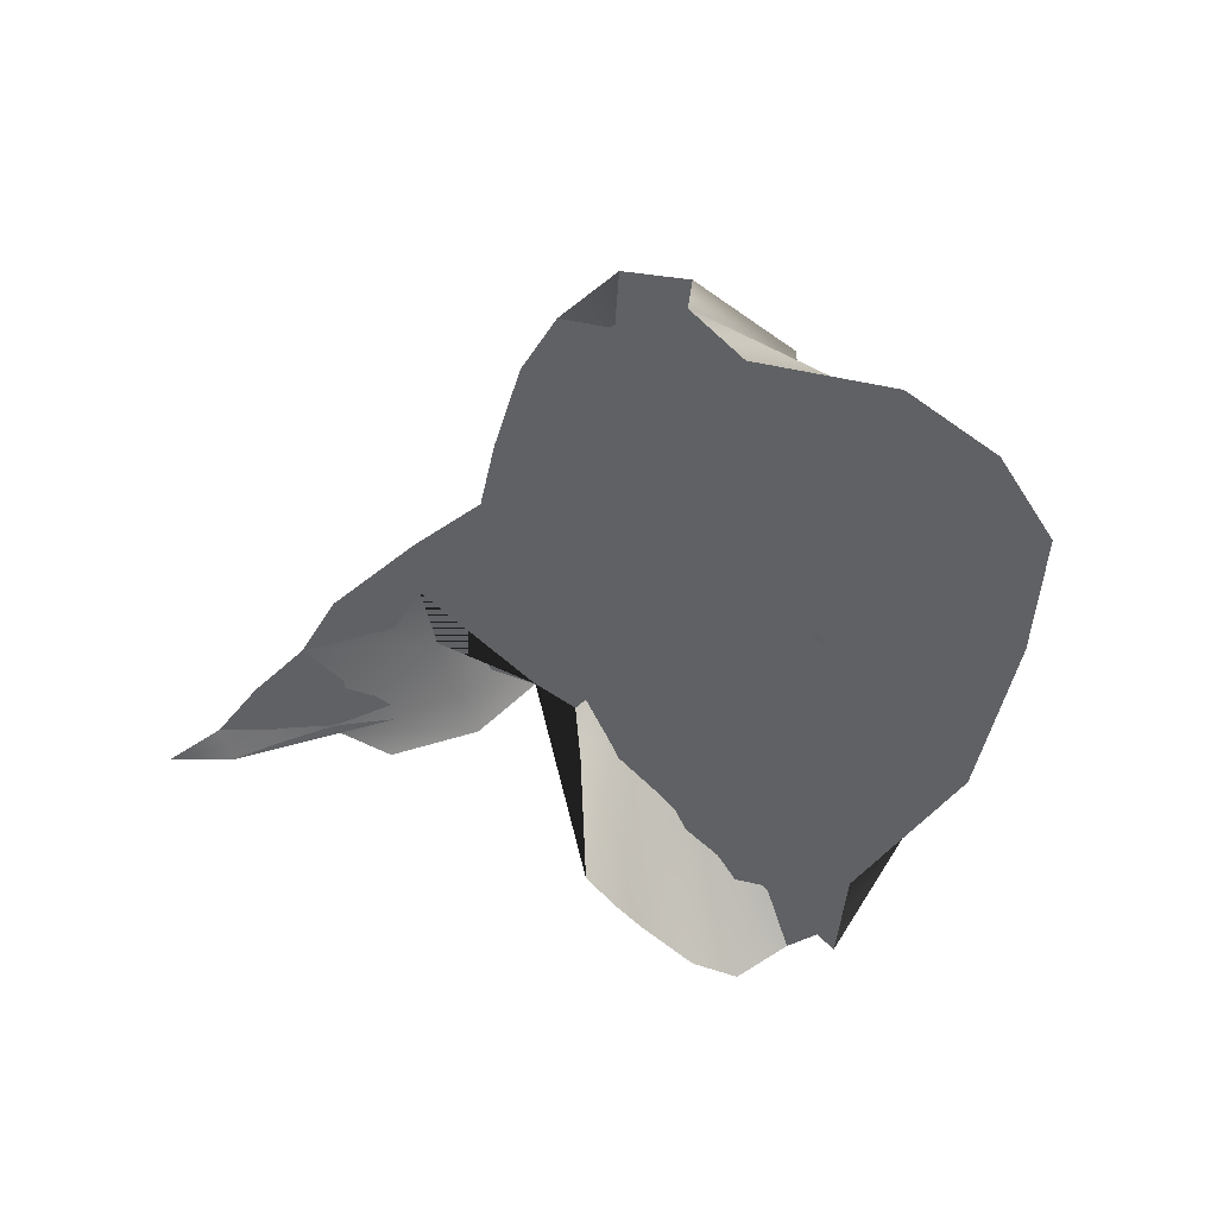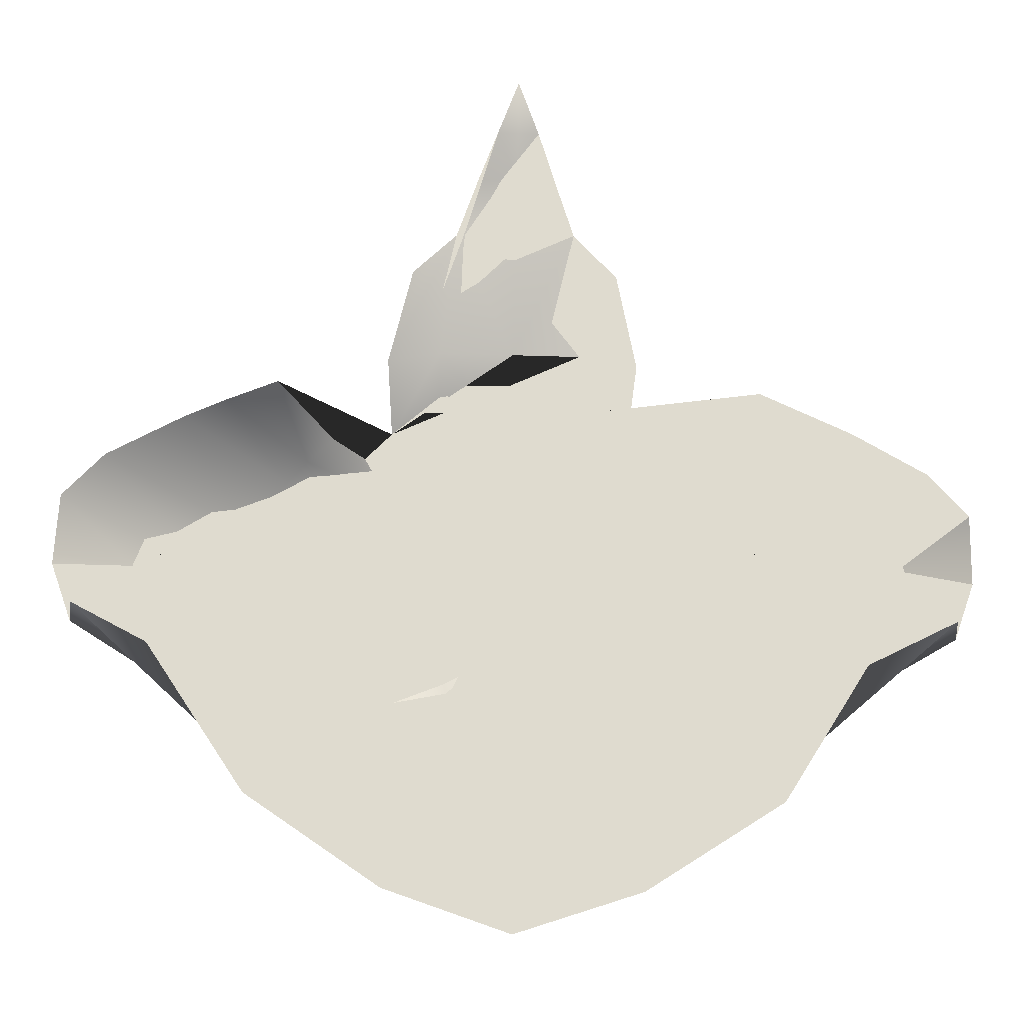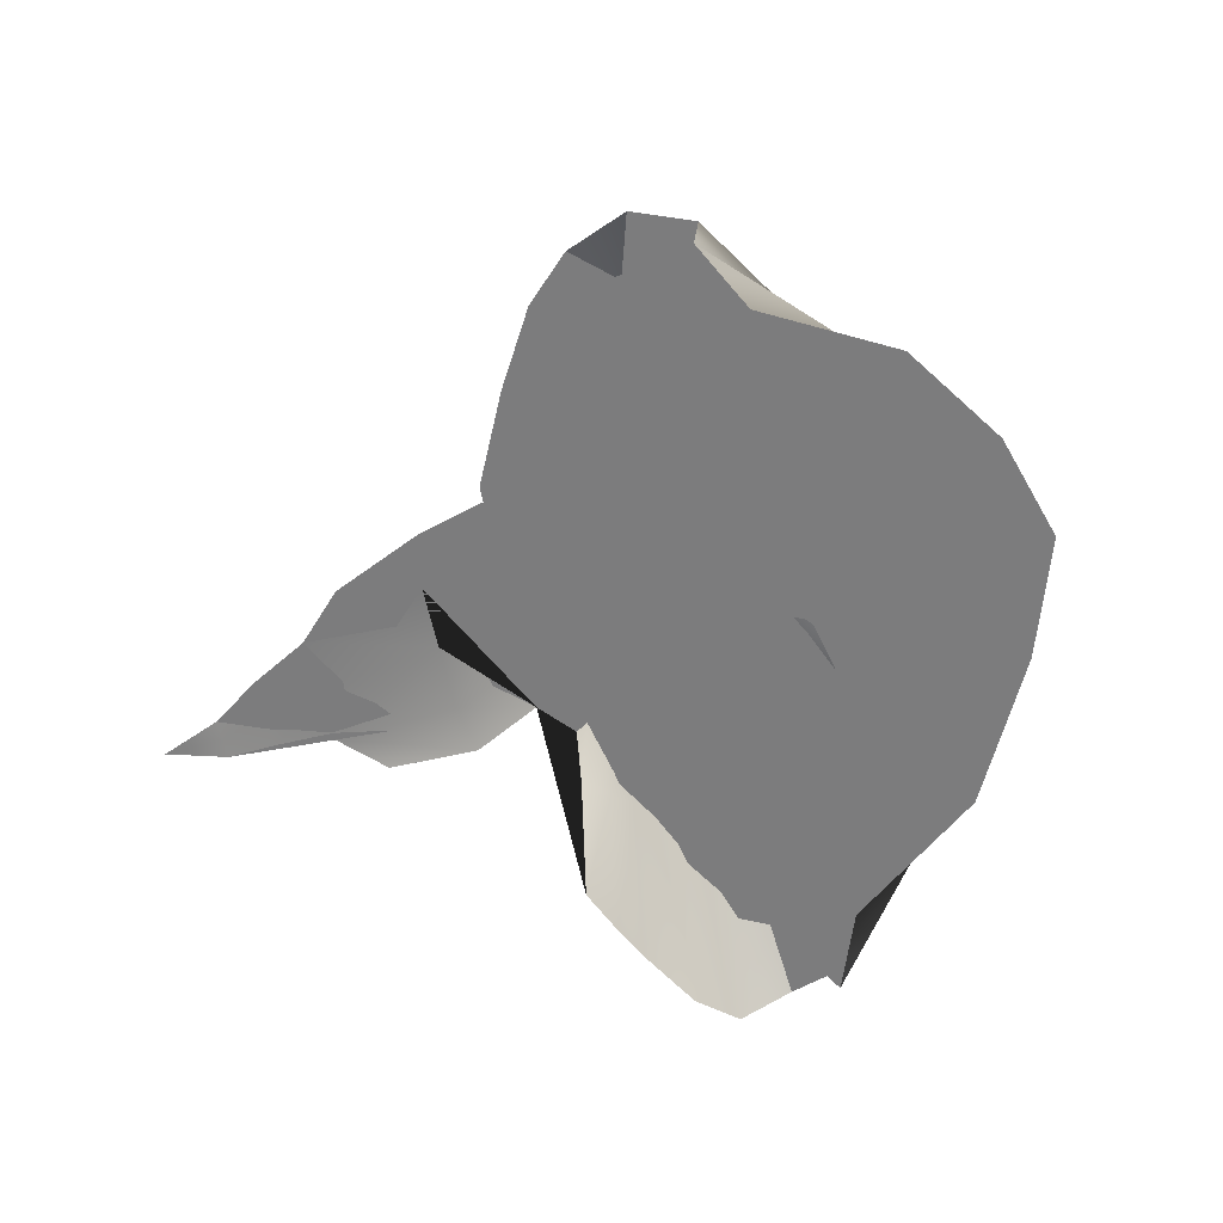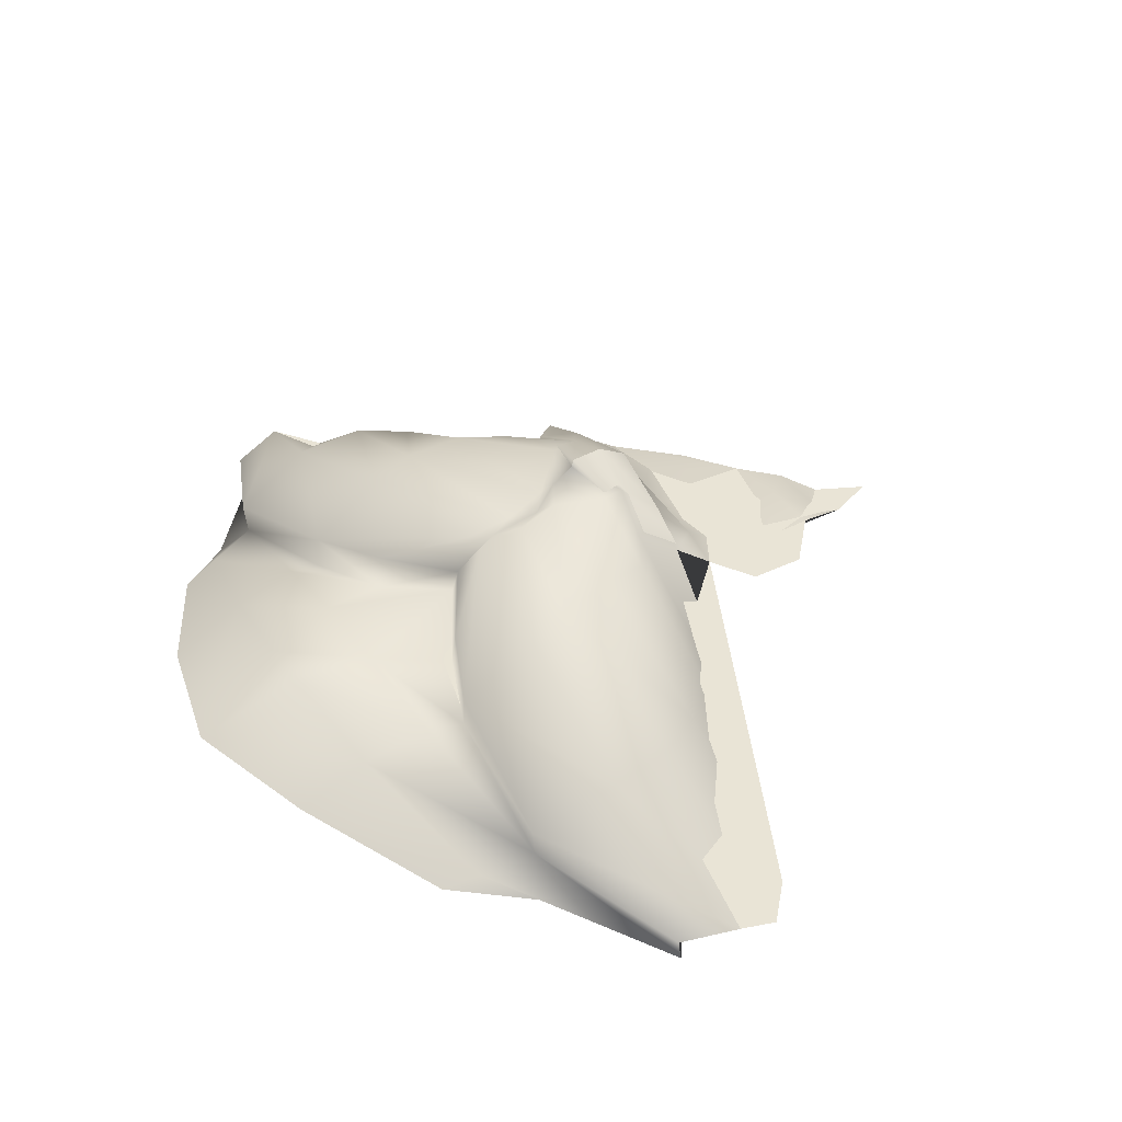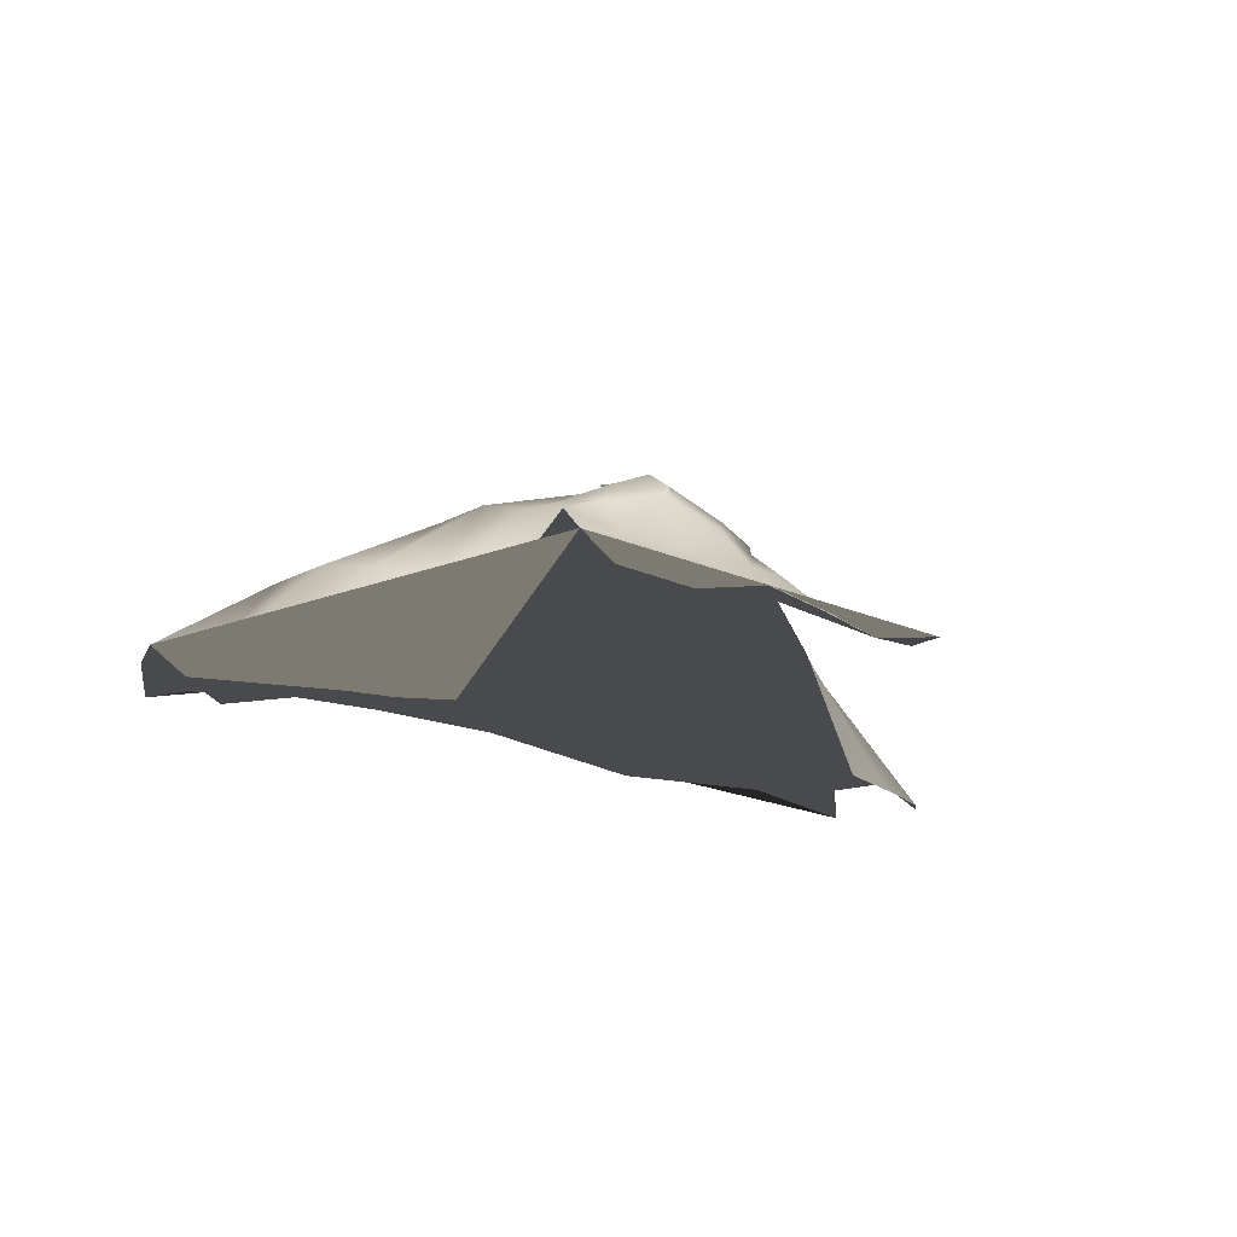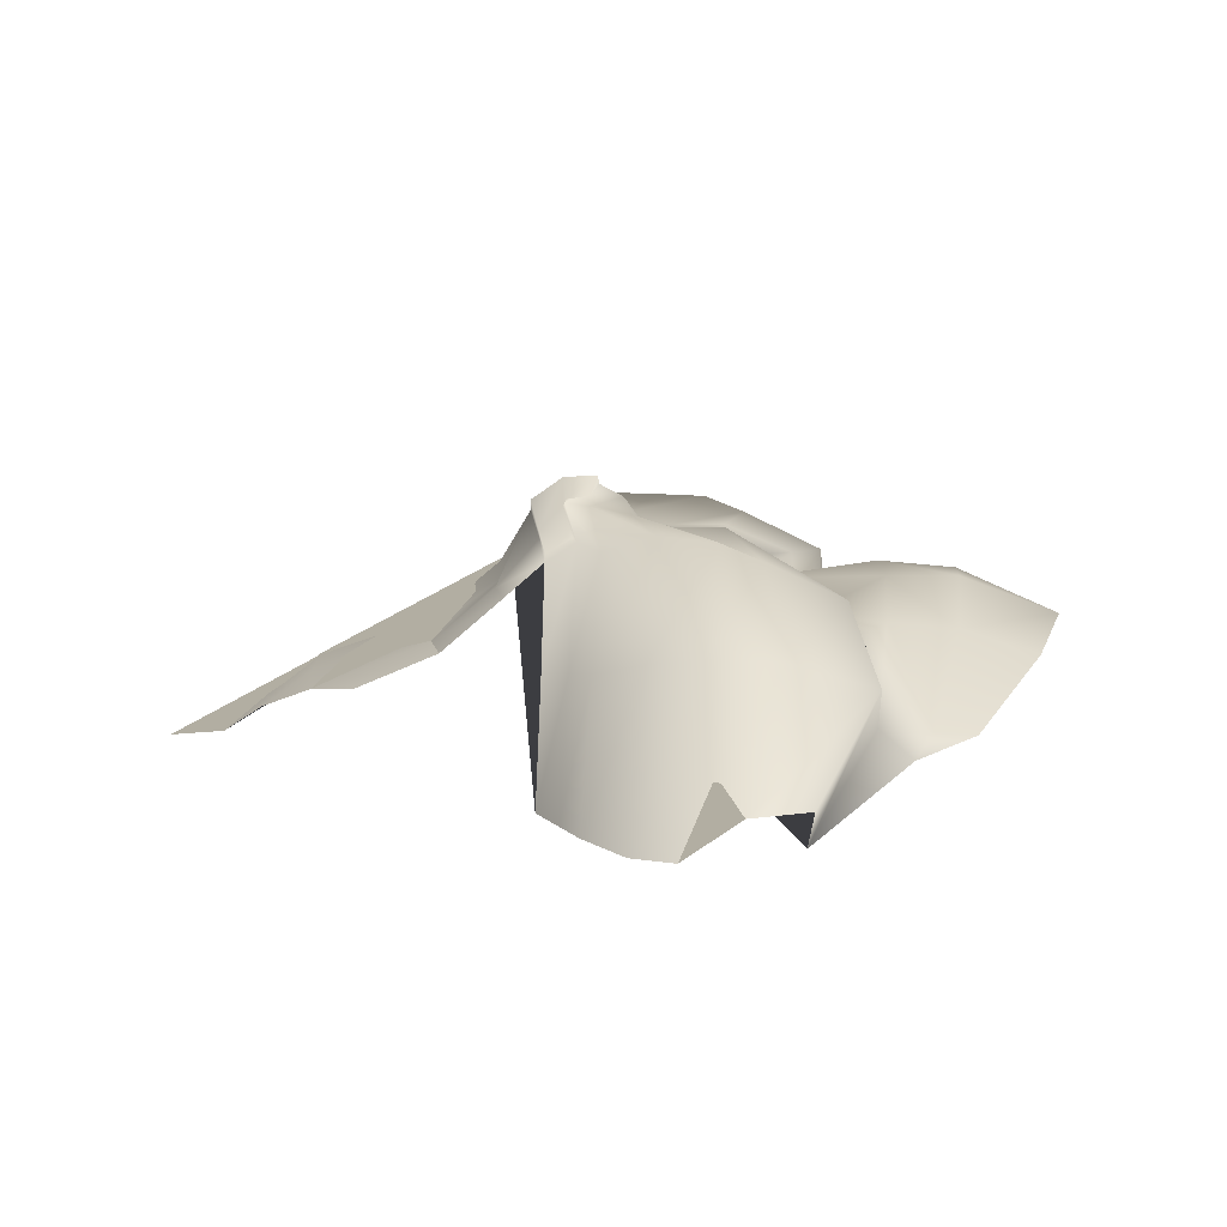
<metadata>
{"format":"obj","ext":"obj","renderer":"f3d","projection":"perspective","resolution":1024,"background":"white","views":[{"elev":-47.6,"azim":-78.2,"up":"+Z"},{"elev":-24.1,"azim":176.6,"up":"+Y"},{"elev":-57.6,"azim":-78.7,"up":"+Z"},{"elev":44.1,"azim":54.9,"up":"+Z"},{"elev":-16.8,"azim":142.5,"up":"+Z"},{"elev":11.2,"azim":-90.6,"up":"+Z"}]}
</metadata>
<code>
g default
v 3.473 -2.901 6.61
v 6.24 -0.2863 5.694
v 3.748 0.296 7.739
v 7.401 0.7043 5.791
v 3.583 1.482 7.995
v 6.808 1.868 5.212
v 3.519 3.957 6.646
v 4.825 2.847 5.132
v 3.349 2.755 7.66
v 1.939 2.941 8.046
v 5.917 2.359 5.162
v 4.179 2.787 6.552
v 1.939 4.08 6.646
v 3.231 4.976 6.163
v 1.939 6.134 5.774
v 3.449 3.219 7.273
v 3.647 -0.6713 7.276
v 1.939 0.8975 7.825
v 5.071 -1.96 6.06
v 7.141 -0.01171 5.788
v 5.571 0.1814 6.976
v 3.706 0.7922 7.945
v 1.939 1.834 8.201
v 7.296 1.372 5.3
v 5.202 1.647 6.874
v 3.444 2.124 7.8
v 1.939 0.3714 7.489
v 5.386 -0.866 6.638
v 1.939 1.59 7.863
v 5.495 1.04 6.984
v 1.939 2.126 8.358
v 4.734 2.224 6.67
v 1.939 5.579 6.103
v 1.939 6.613 5.425
v 1.939 3.225 7.273
v 1.939 2.555 8.44
v 3.042 2.392 7.846
v 4.483 2.479 6.591
v 5.422 2.58 5.123
v 1.939 -3.382 6.785
v 2.802 -0.2344 7.382
v 2.063 0.6326 7.851
v 2.06 1.258 7.855
v 2.081 1.742 8.012
v 2.497 2.243 8.177
v 2.451 2.536 8.136
v 2.807 2.823 7.851
v 2.851 3.339 7.273
v 2.862 4.08 6.646
v 2.683 5.533 6.163
v 2.425 6.134 5.774
v 2.198 6.613 5.425
v 1.939 7.299 5.316
v 0.3583 3.957 6.646
v 0.6469 4.976 6.163
v 1.016 4.08 6.646
v 1.195 5.506 6.049
v 1.453 6.134 5.774
v 1.68 6.613 5.425
v 1.076 -0.2344 7.382
v 1.815 0.6326 7.851
v 0.4044 -2.901 6.61
v -1.193 -1.96 6.06
v -1.509 -0.866 6.638
v 0.2309 -0.6713 7.276
v -2.187 -0.3816 5.714
v -3.264 -0.01171 5.788
v -3.523 0.7043 5.791
v -1.693 0.1814 6.976
v 0.1295 0.296 7.739
v 1.818 1.258 7.855
v 1.797 1.742 8.012
v -1.618 1.04 6.984
v 0.1719 0.7922 7.945
v -3.418 1.372 5.3
v -2.93 1.868 5.212
v -1.324 1.647 6.874
v 0.2946 1.482 7.995
v 1.38 2.243 8.177
v 1.427 2.536 8.209
v 1.071 2.823 7.851
v -0.8563 2.224 6.67
v 0.434 2.124 7.8
v -2.039 2.359 5.162
v -0.605 2.479 6.616
v -1.545 2.58 5.148
v -0.947 2.847 5.132
v -0.3013 2.787 6.552
v 0.8357 2.392 7.846
v 0.5289 2.755 7.66
v 1.027 3.339 7.273
v 1.016 4.08 6.646
v 0.429 3.219 7.273
v 0.3583 3.957 6.646
v 1.122 -0.3115 6.947
v 0.2402 -0.6996 6.843
v -1.492 -0.8337 6.21
v -3.207 0.05904 5.386
v 7.103 0.06784 5.382
v 5.373 -0.8217 6.211
v 3.639 -0.6761 6.845
v 2.764 -0.2788 6.95
v 1.939 0.2835 7.221
v 0.7972 2.432 7.904
v 1.353 2.552 8.177
v 1.46 2.514 8.249
v 1.939 2.144 8.461
v 2.428 2.51 8.226
v 2.558 2.55 8.161
v 2.811 2.832 7.949
v 1.939 2.945 8.168
v 1.065 2.833 7.948
v 0.553 2.75 7.76
v 1.426 2.248 8.289
v 2.492 2.241 8.265
v 3.334 2.744 7.771
v 3.068 2.437 7.927
v -1.66 -1.219 5.898
v -1.326 -1.46 6.127
v 0.345 -1.944 6.926
v 1.644 -2.134 7.298
v 2.219 -2.167 7.295
v 3.528 -2.012 6.919
v 5.191 -1.505 6.121
v 5.803 -0.9118 5.831
v 0.2837 -1.121 7.013
v 1.412 -1.229 7.344
v 2.453 -1.258 7.342
v 3.591 -1.165 7.008
g pCube1
f 103 102 41 27
f 27 41 42 18
f 129 100 101
f 124 125 2 99 100
f 28 20 4 21
f 17 28 21 3
f 18 42 43 29
f 29 43 44 23
f 3 21 30 22
f 21 4 24 30
f 30 24 6 25
f 22 30 25 5
f 23 44 45 31
f 36 108 109 110 111
f 5 25 32 26
f 25 6 11 32
f 38 39 8 12
f 37 38 12 9
f 13 49 50 33
f 33 50 51 15
f 15 51 52 34
f 34 52 53
f 10 47 48 35
f 35 48 49 13
f 107 115 108 36
f 26 32 38 37
f 32 11 39 38
f 128 129 101 102
f 42 41 17 3
f 43 42 3 22
f 44 43 22 5
f 45 44 5 26
f 46 45 26 37
f 47 110 116 117 109 46 37 9
f 48 47 9 16
f 49 48 16 7
f 50 49 7 14
f 13 33 57 56
f 33 15 58 57
f 15 34 59 58
f 34 53 59
f 57 55 54 56
f 95 103 27 60
f 27 18 61 60
f 97 126 96
f 118 119 97 98 66
f 64 69 68 67
f 65 70 69 64
f 18 29 71 61
f 29 23 72 71
f 70 74 73 69
f 69 73 75 68
f 73 77 76 75
f 74 78 77 73
f 23 31 79 72
f 36 111 112 105 106
f 78 83 82 77
f 77 82 84 76
f 85 88 87 86
f 89 90 88 85
f 10 35 91 81
f 35 13 92 91
f 106 114 107 36
f 83 89 85 82
f 82 85 86 84
f 126 127 95 96
f 61 70 65 60
f 71 74 70 61
f 72 78 74 71
f 79 83 78 72
f 80 89 83 79
f 112 113 104 105
f 91 93 90 81
f 92 94 93 91
f 95 60 65 96
f 97 96 65 64
f 98 97 64 67
f 100 99 20 28
f 101 100 28 17
f 102 101 17 41
f 103 95 127 128 102
f 105 104 89 80
f 106 105 80
f 31 107 114 106 80 79
f 31 45 46 108 115 107
f 109 108 46
f 109 117 116 110
f 111 110 47 10
f 112 111 10 81
f 113 112 81 90 89 104
f 63 119 118
f 62 120 119 63
f 40 121 120 62
f 122 121 40
f 40 1 123 122
f 1 19 124 123
f 19 125 124
f 119 120 126 97
f 120 121 127 126
f 128 127 121 122
f 122 123 129 128
f 123 124 100 129
f 16 9 12 8 39 11 6 24 4 20 99 2 125 19 1 40 62 63 118 66 98 67 68 75 76 84 86 87 88 90 93 94 92 13 56 54 55 57 58 59 53 52 51 50 14 7

</code>
